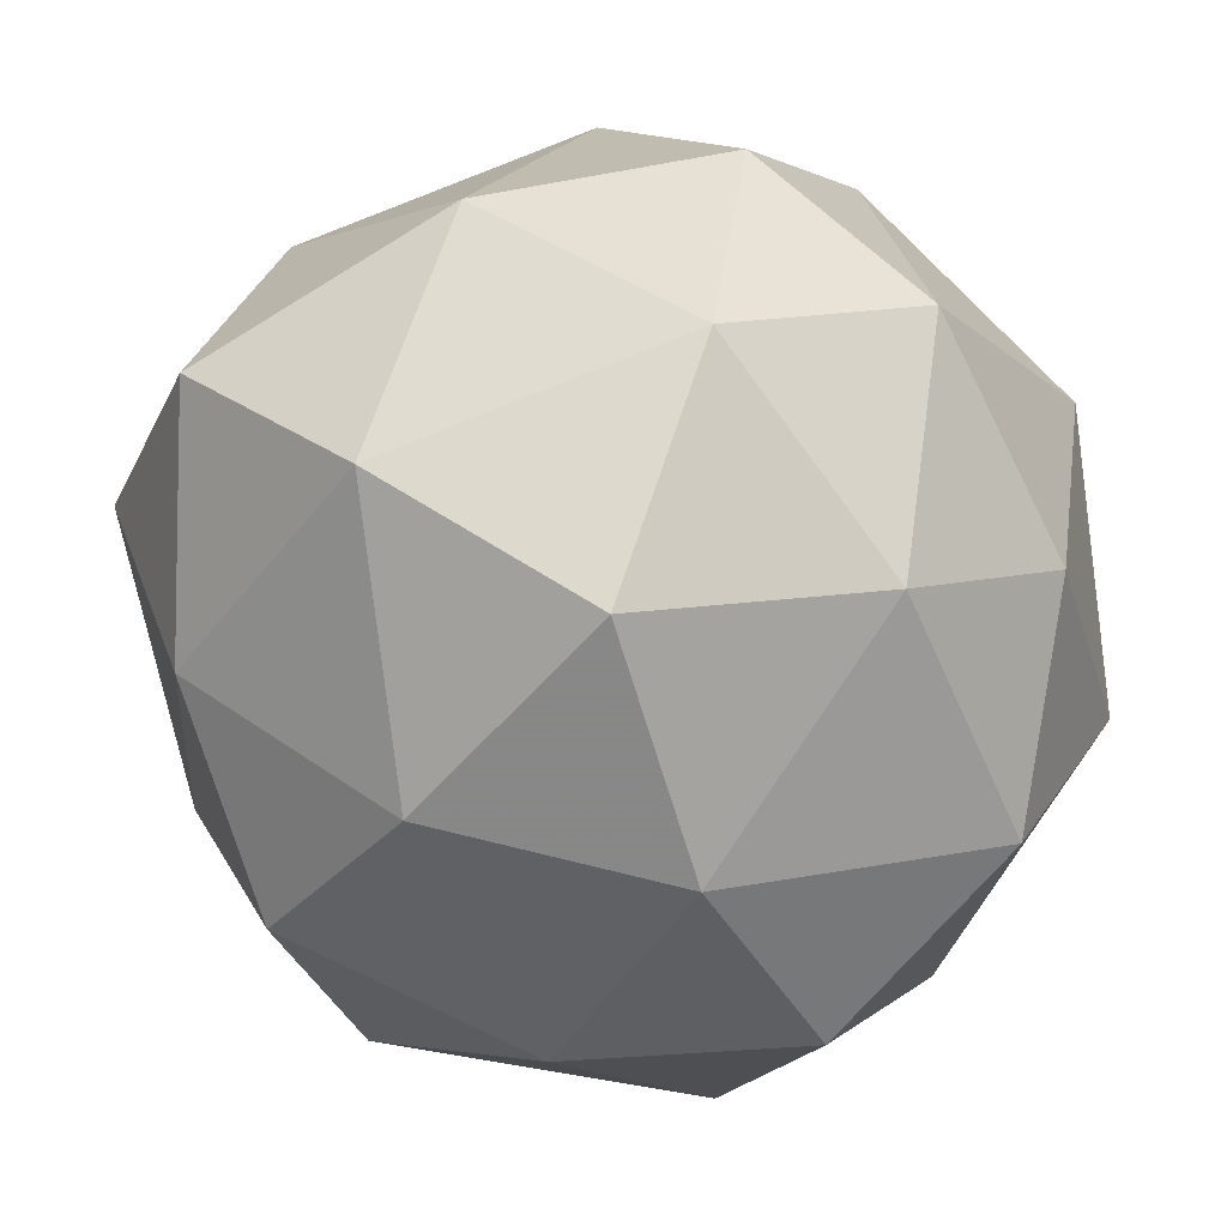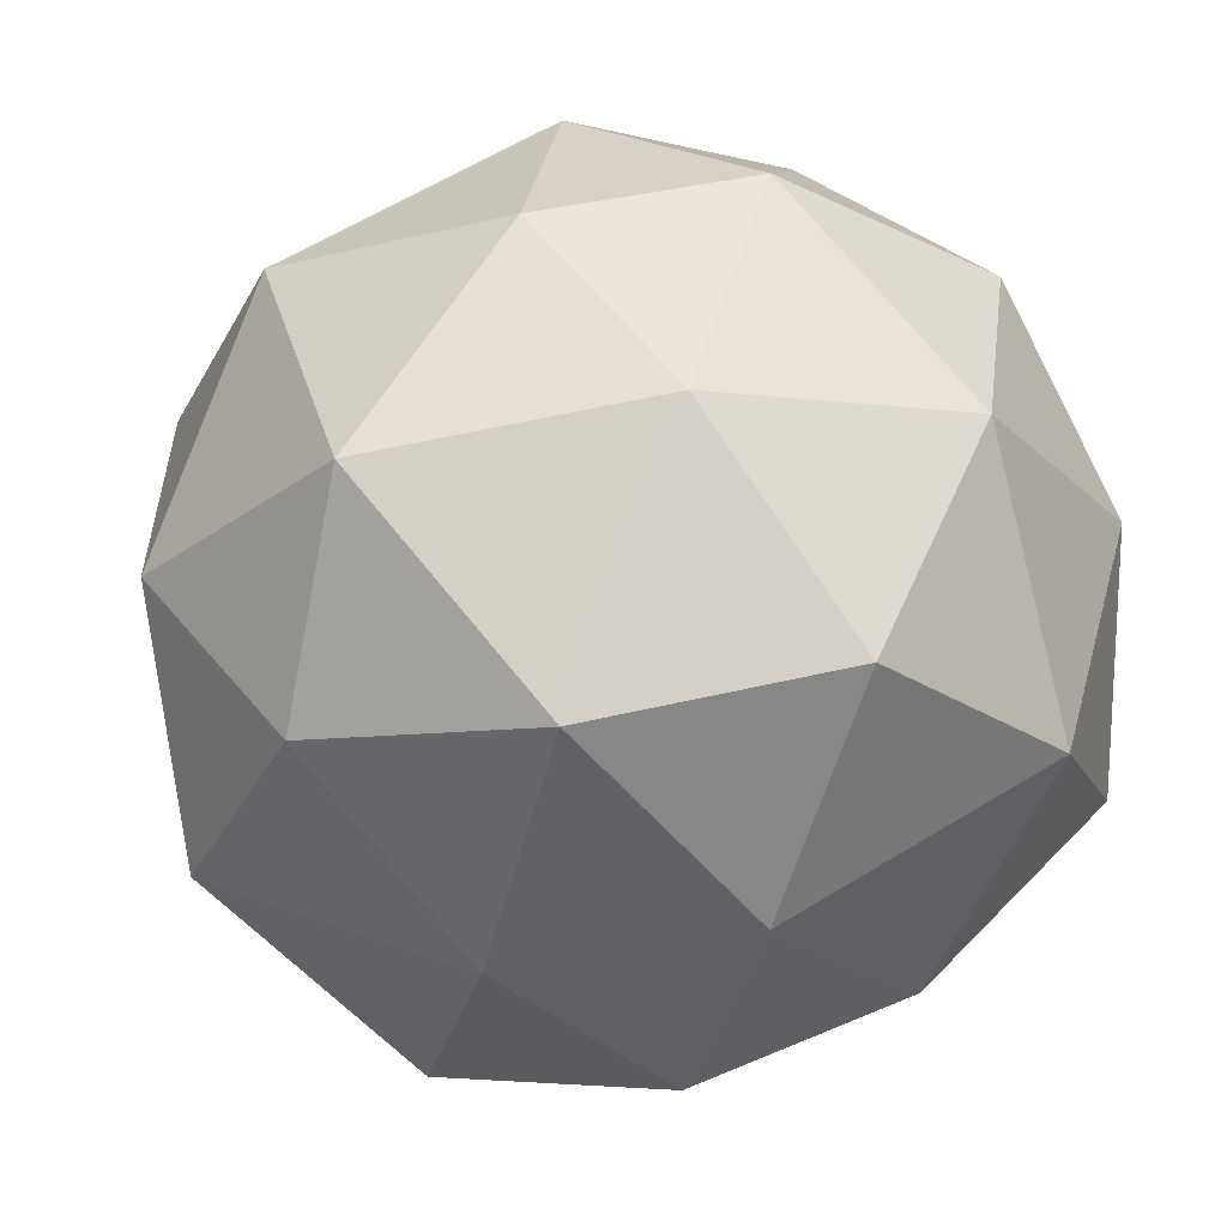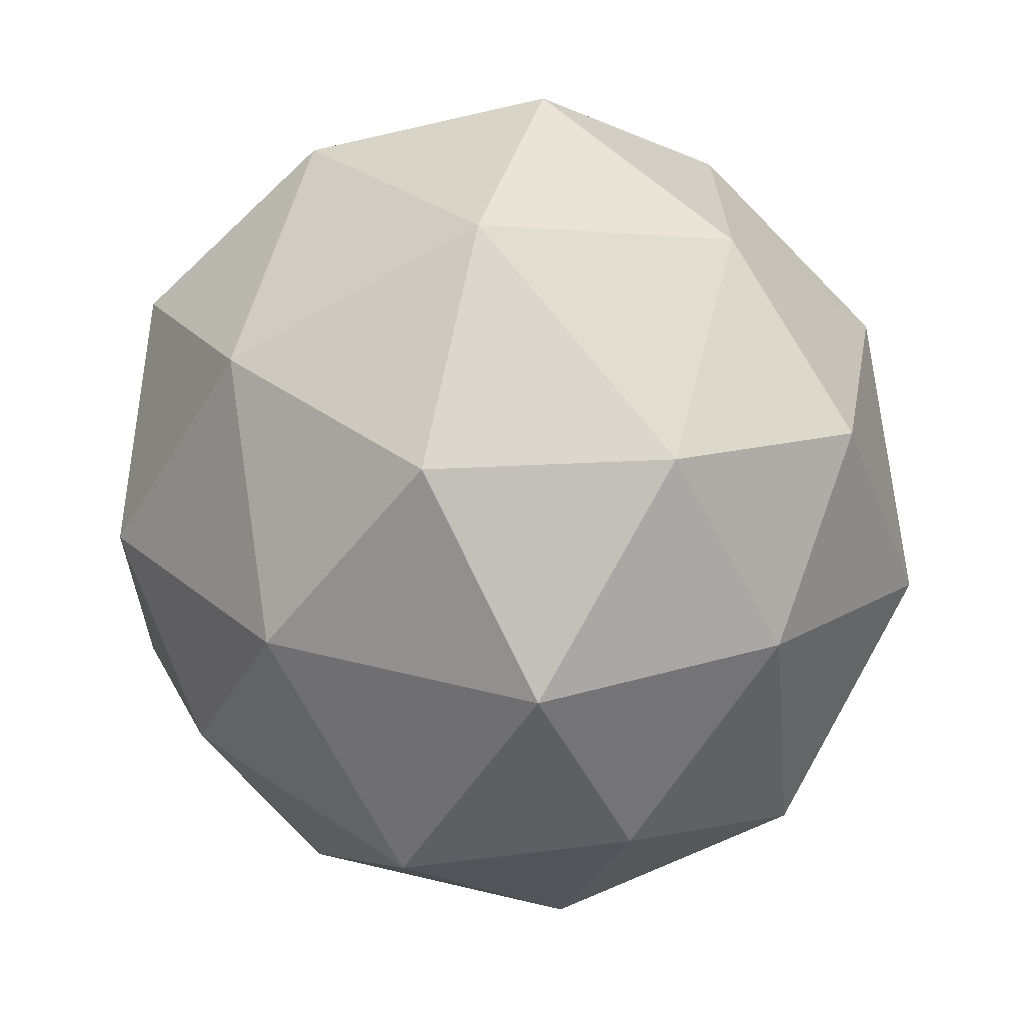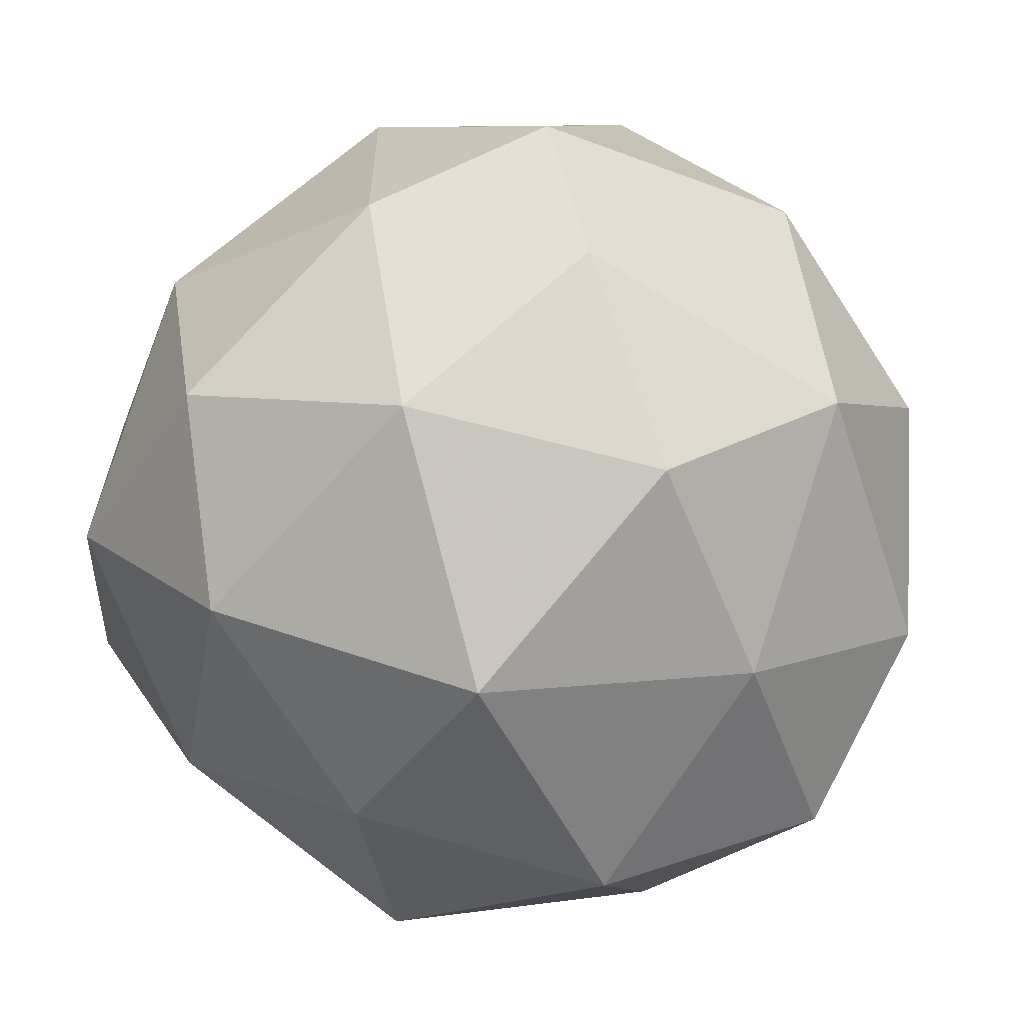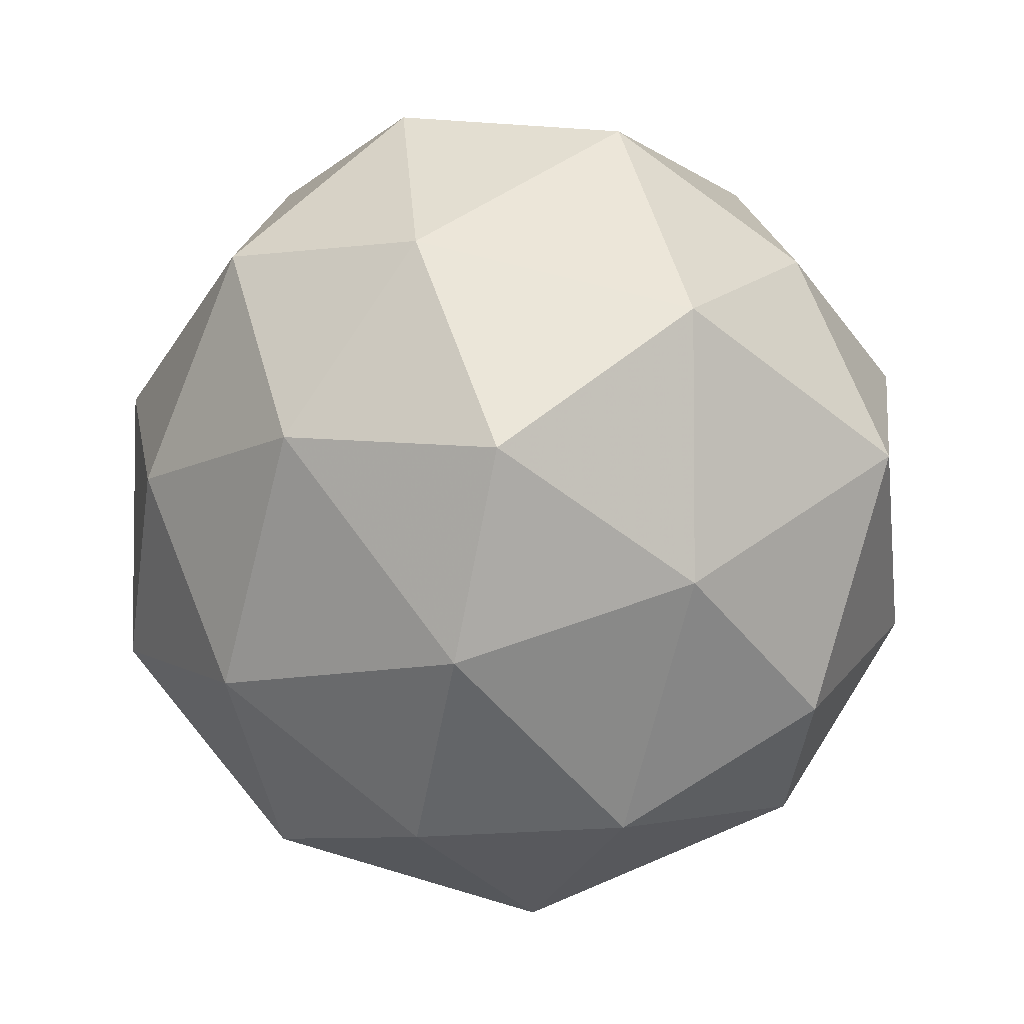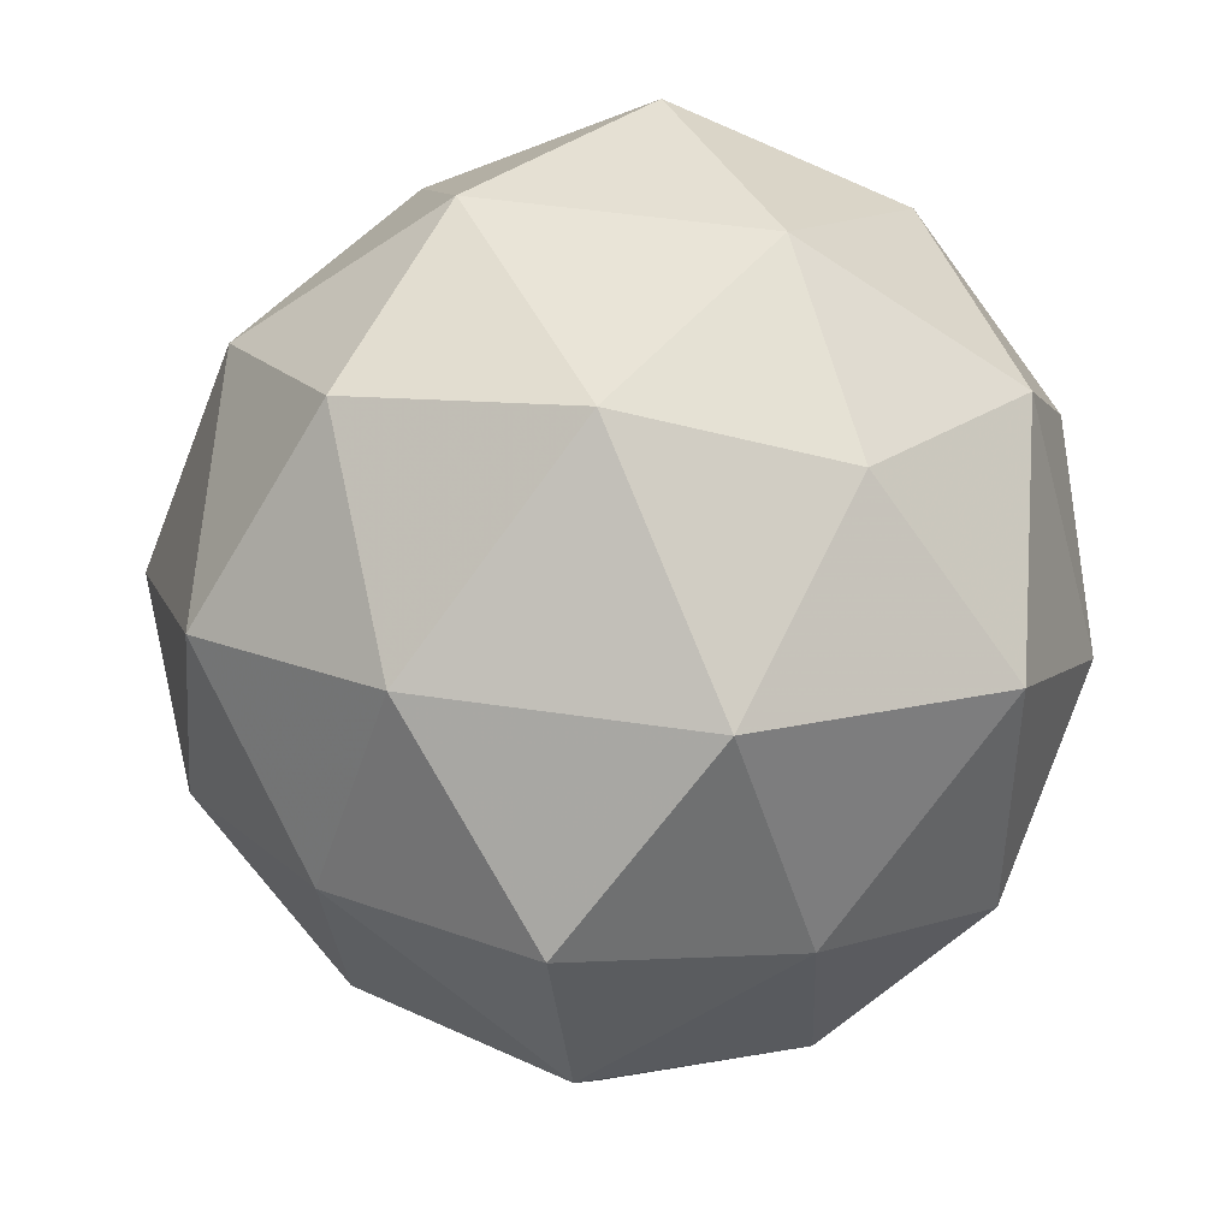
<metadata>
{"format":"obj","ext":"obj","renderer":"f3d","projection":"perspective","resolution":1024,"background":"white","views":[{"elev":-18.3,"azim":42.6,"up":"+Y"},{"elev":22.0,"azim":-37.4,"up":"+Y"},{"elev":69.7,"azim":-110.7,"up":"+Z"},{"elev":43.8,"azim":125.9,"up":"+Y"},{"elev":-79.2,"azim":40.2,"up":"+Z"},{"elev":-35.5,"azim":56.7,"up":"+Z"}]}
</metadata>
<code>
v 3390 374.9 -1143
v 3390 374.9 -1143
v 3390 375 -1143
v 3390 375 -1143
v 3390 374.9 -1143
v 3390 374.9 -1143
v 3390 375 -1143
v 3390 375 -1143
v 3390 375 -1143
v 3390 374.9 -1143
v 3390 374.9 -1143
v 3390 375 -1143
v 3390 375 -1143
v 3390 374.9 -1143
v 3390 375 -1143
v 3390 374.9 -1143
v 3390 374.9 -1143
v 3390 375 -1143
v 3390 375 -1143
v 3390 374.9 -1143
v 3390 375 -1143
v 3390 374.9 -1143
v 3390 374.9 -1143
v 3390 374.9 -1143
v 3390 375 -1143
v 3390 375 -1143
v 3390 375 -1143
v 3390 375 -1143
v 3390 374.9 -1143
v 3390 375 -1143
v 3390 374.9 -1143
v 3390 374.9 -1143
v 3390 374.9 -1143
v 3390 375 -1143
v 3390 375 -1143
v 3390 374.9 -1143
v 3390 374.9 -1143
v 3390 375 -1143
v 3390 374.9 -1143
v 3390 375 -1143
v 3390 375 -1143
v 3390 374.9 -1143
f 1 14 13
f 2 14 16
f 1 13 18
f 1 18 20
f 1 20 17
f 2 16 23
f 3 15 25
f 4 19 27
f 5 21 29
f 6 22 31
f 2 23 26
f 3 25 28
f 4 27 30
f 5 29 32
f 6 31 24
f 7 33 38
f 8 34 40
f 9 35 41
f 10 36 42
f 11 37 39
f 39 42 12
f 39 37 42
f 37 10 42
f 42 41 12
f 42 36 41
f 36 9 41
f 41 40 12
f 41 35 40
f 35 8 40
f 40 38 12
f 40 34 38
f 34 7 38
f 38 39 12
f 38 33 39
f 33 11 39
f 24 37 11
f 24 31 37
f 31 10 37
f 32 36 10
f 32 29 36
f 29 9 36
f 30 35 9
f 30 27 35
f 27 8 35
f 28 34 8
f 28 25 34
f 25 7 34
f 26 33 7
f 26 23 33
f 23 11 33
f 31 32 10
f 31 22 32
f 22 5 32
f 29 30 9
f 29 21 30
f 21 4 30
f 27 28 8
f 27 19 28
f 19 3 28
f 25 26 7
f 25 15 26
f 15 2 26
f 23 24 11
f 23 16 24
f 16 6 24
f 17 22 6
f 17 20 22
f 20 5 22
f 20 21 5
f 20 18 21
f 18 4 21
f 18 19 4
f 18 13 19
f 13 3 19
f 16 17 6
f 16 14 17
f 14 1 17
f 13 15 3
f 13 14 15
f 14 2 15

</code>
